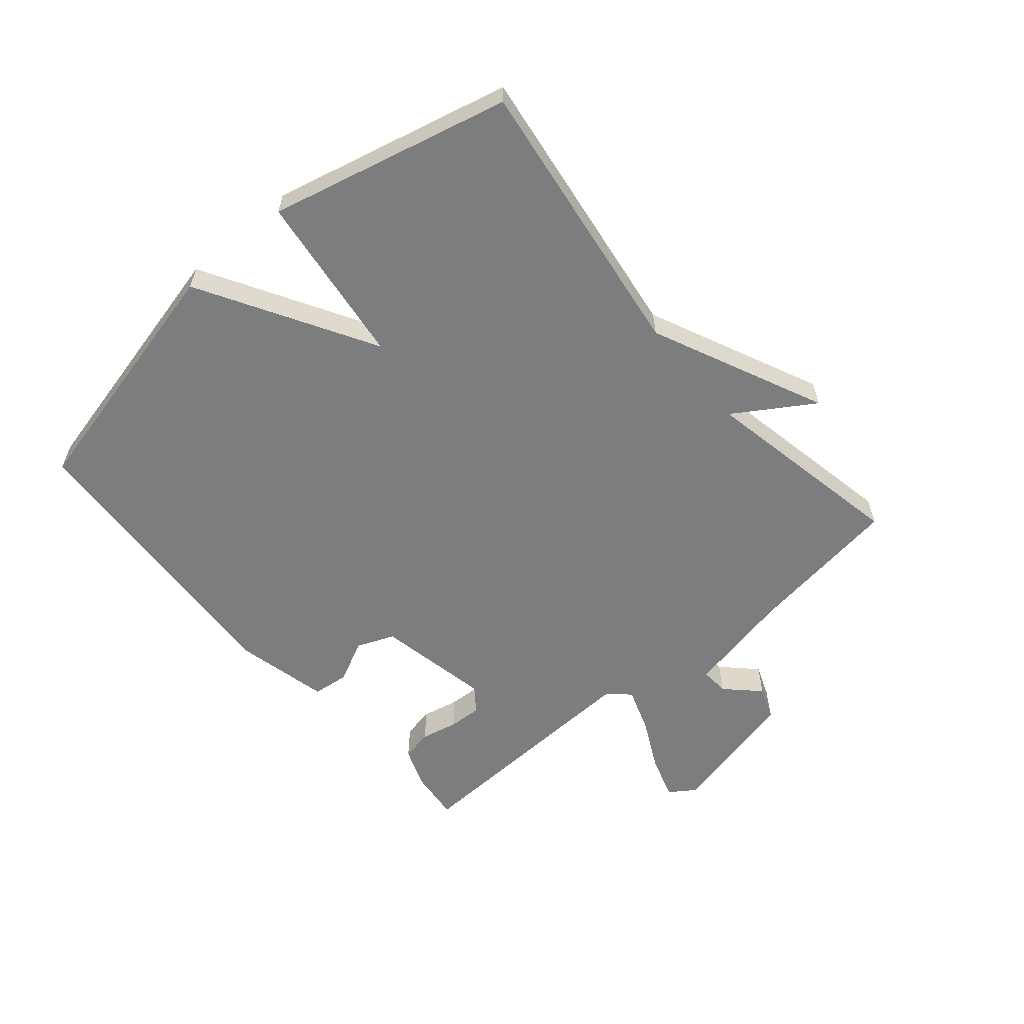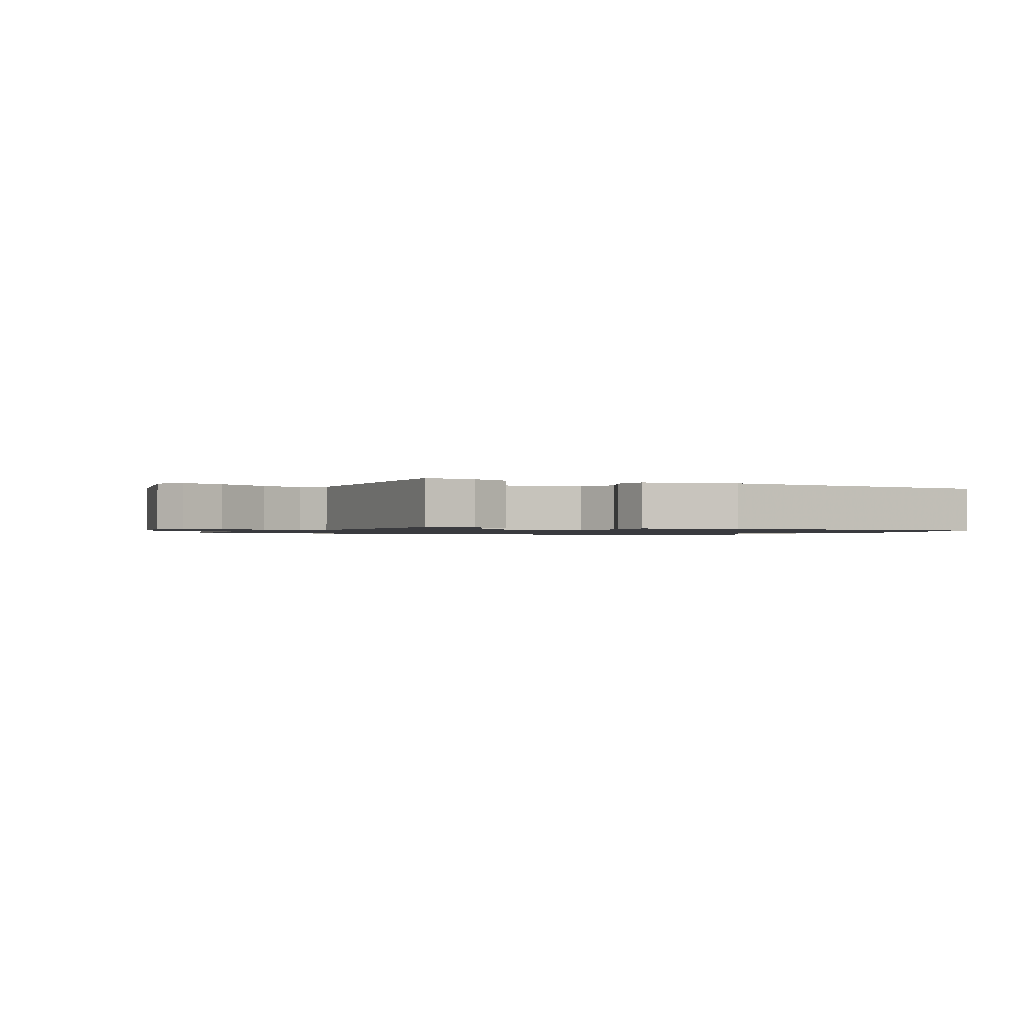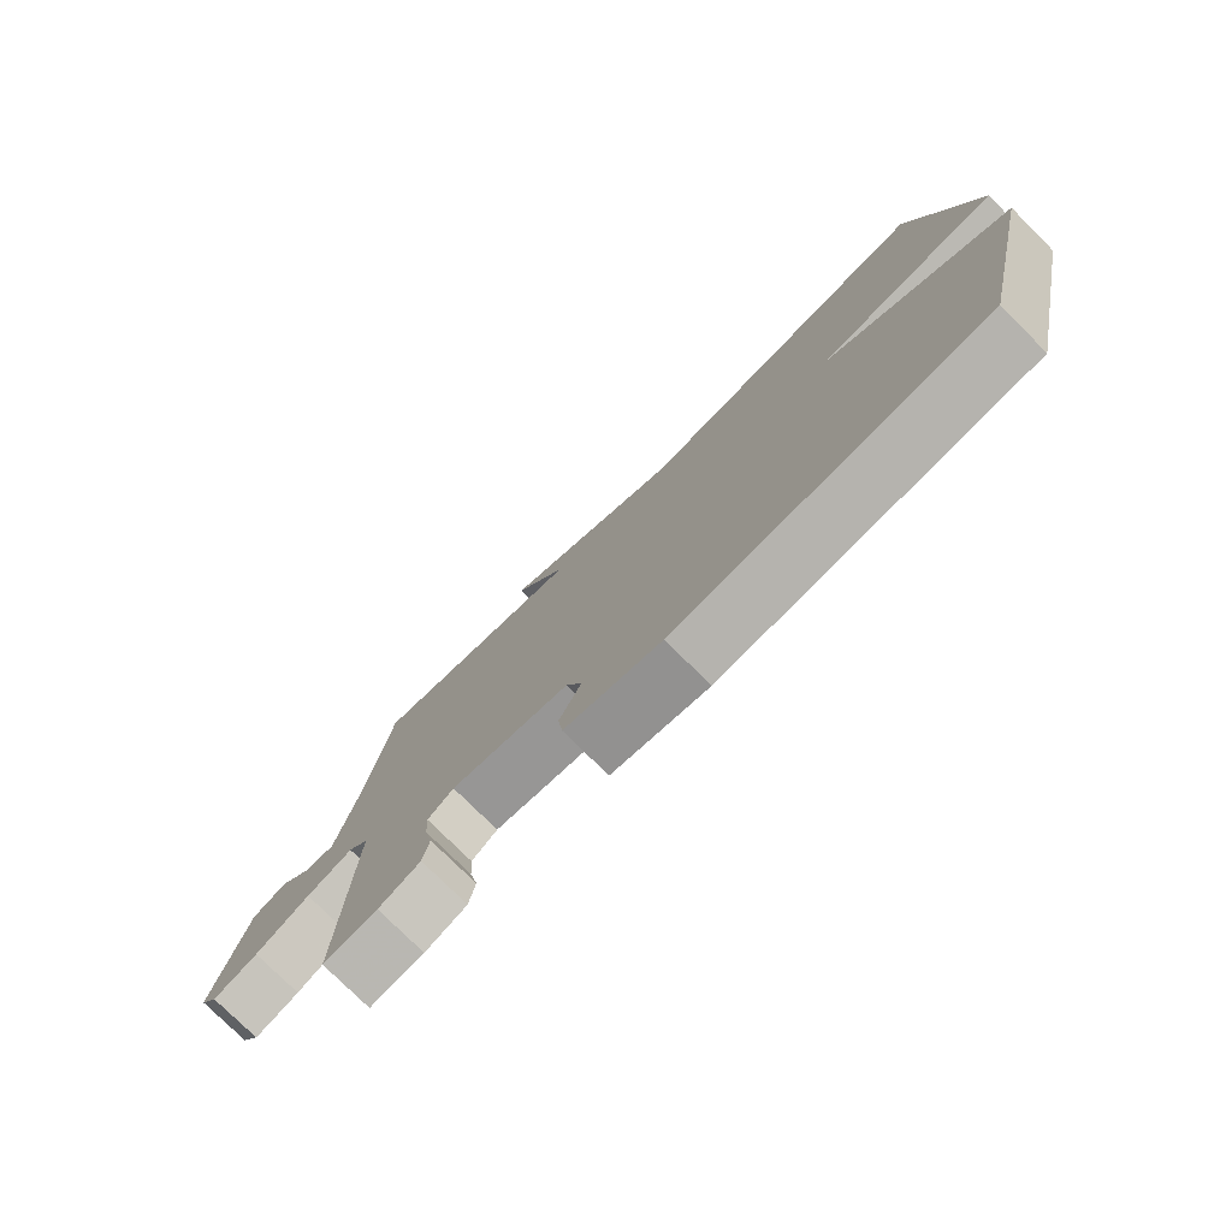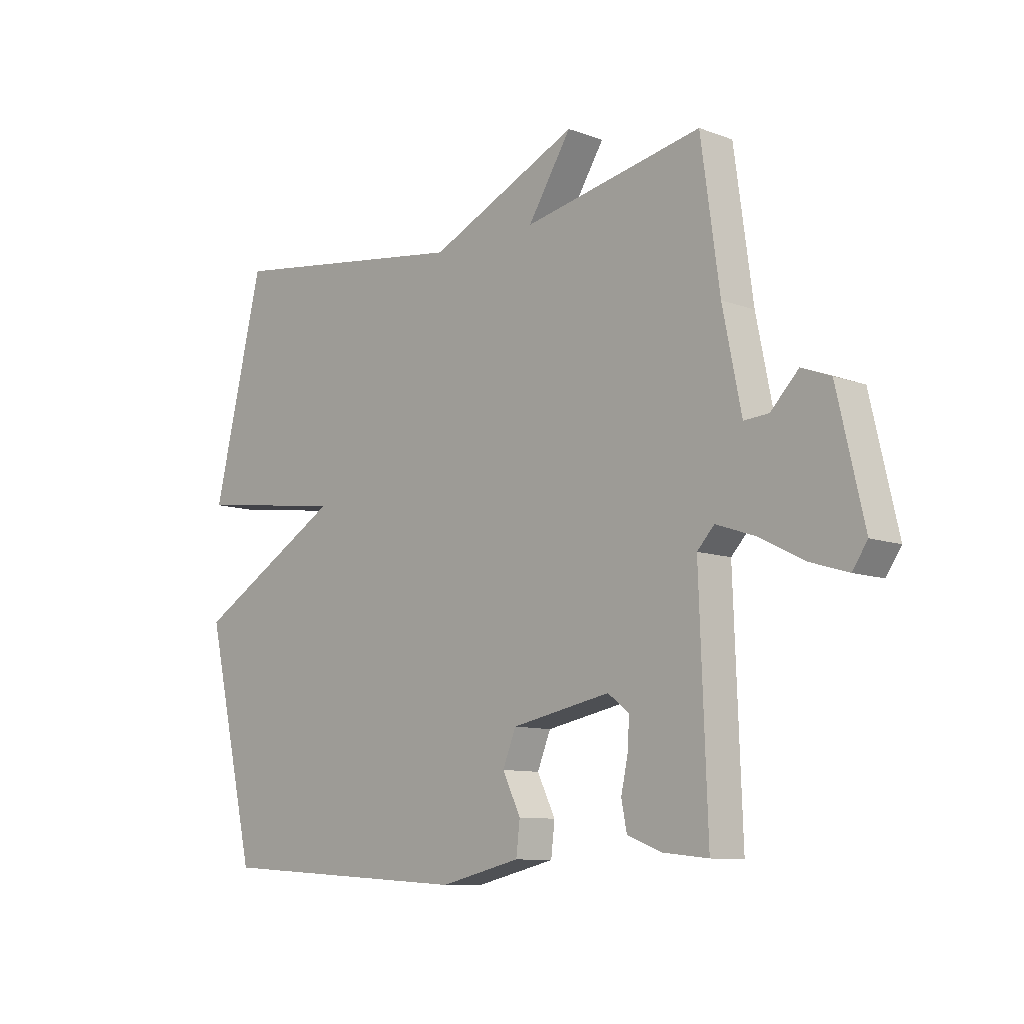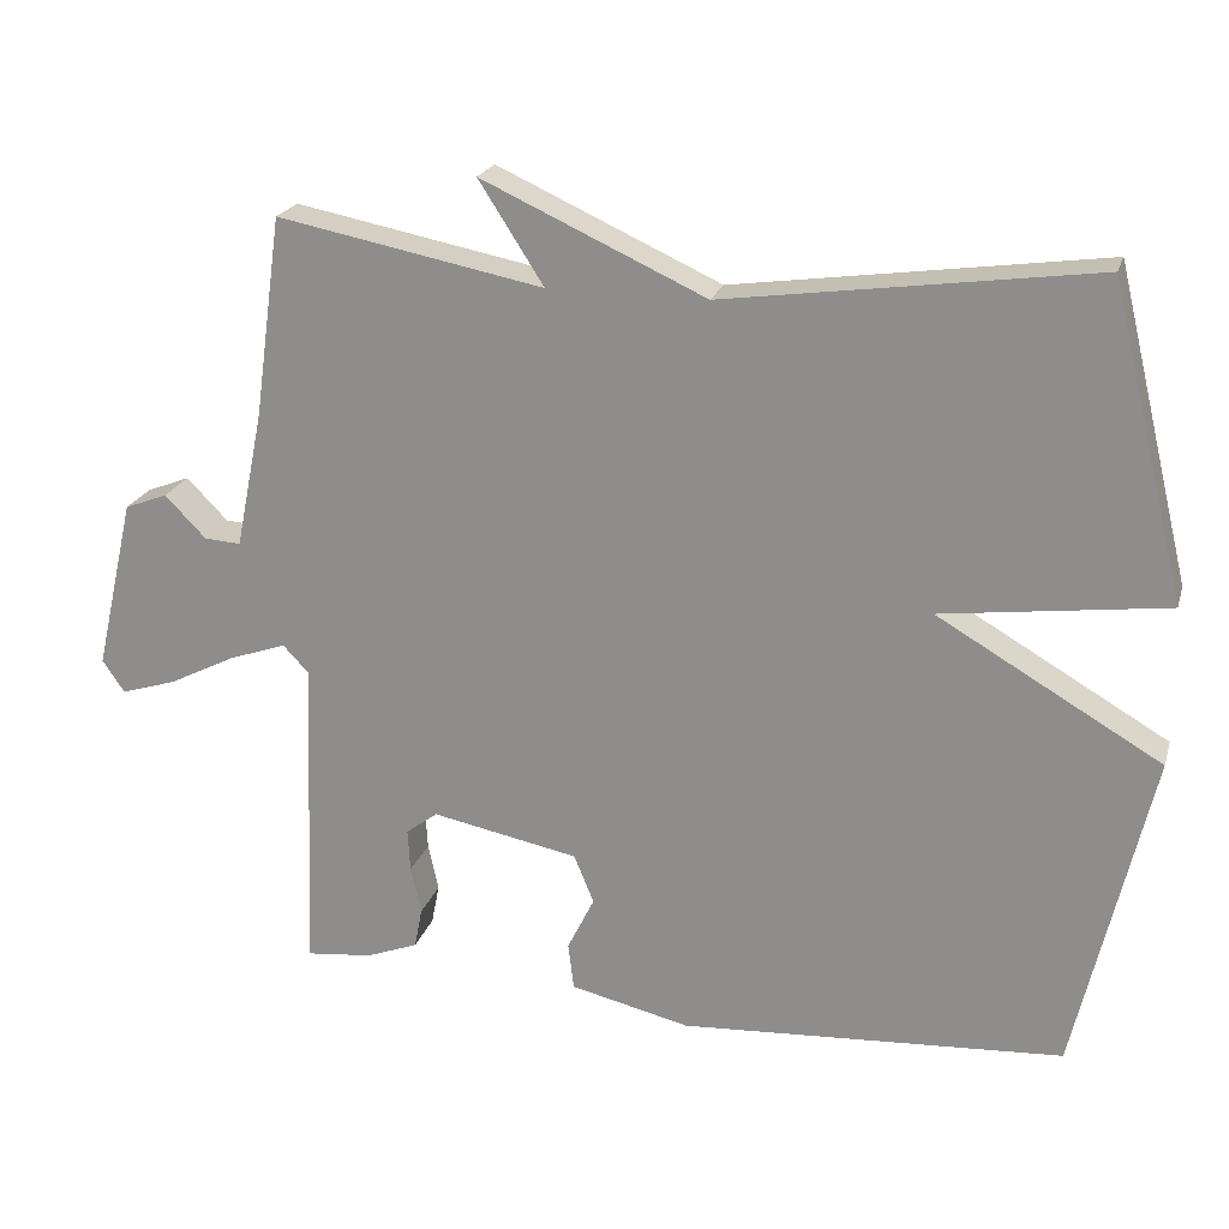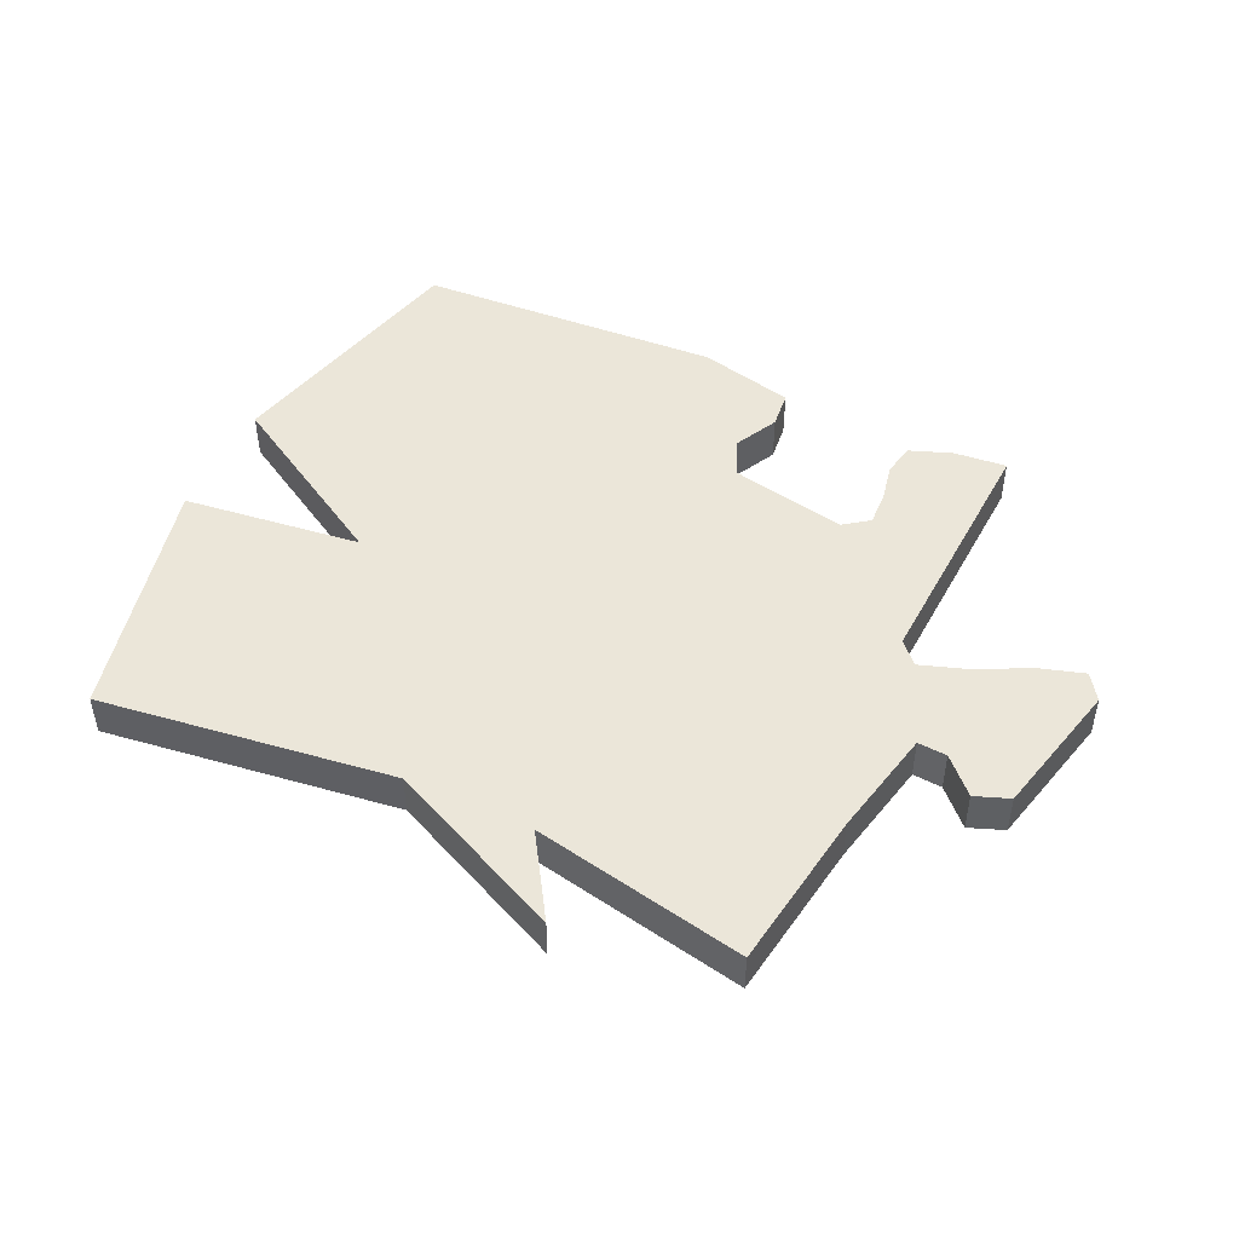
<metadata>
{"format":"obj","ext":"obj","renderer":"f3d","projection":"perspective","resolution":1024,"background":"white","views":[{"elev":-59.0,"azim":-49.5,"up":"+Y"},{"elev":-1.2,"azim":152.3,"up":"+Y"},{"elev":-77.2,"azim":-134.9,"up":"+Z"},{"elev":-9.8,"azim":46.3,"up":"+Z"},{"elev":21.6,"azim":-164.7,"up":"+Z"},{"elev":47.6,"azim":25.6,"up":"+Y"}]}
</metadata>
<code>
v 0.5 0.07 0.5
v 0.535 0.07 0.247
v 0.57 0.07 0.075
v 0.616 0.07 0.078
v 0.668 0.07 0.131
v 0.722 0.07 0.11
v 0.772 0.07 -0.107
v 0.744 0.07 -0.148
v 0.674 0.07 -0.126
v 0.589 0.07 -0.083
v 0.517 0.07 -0.058
v 0.485 0.07 -0.092
v 0.5 0.07 -0.5
v 0.416 0.07 -0.491
v 0.351 0.07 -0.466
v 0.341 0.07 -0.415
v 0.354 0.07 -0.355
v 0.357 0.07 -0.301
v 0.317 0.07 -0.271
v 0.132 0.07 -0.307
v 0.107 0.07 -0.368
v 0.141 0.07 -0.437
v 0.134 0.07 -0.496
v -0.017 0.07 -0.531
v -0.5 0.07 -0.5
v -0.595 0.07 -0.091
v -0.313 0.07 0.072
v -0.595 0.07 0.109
v -0.5 0.07 0.5
v -0.036 0.07 0.435
v 0.246 0.07 0.563
v 0.164 0.07 0.435
v 0.5 0 0.5
v 0.535 0 0.247
v 0.57 0 0.075
v 0.616 0 0.078
v 0.668 0 0.131
v 0.722 0 0.11
v 0.772 0 -0.107
v 0.744 0 -0.148
v 0.674 0 -0.126
v 0.589 0 -0.083
v 0.517 0 -0.058
v 0.485 0 -0.092
v 0.5 0 -0.5
v 0.416 0 -0.491
v 0.351 0 -0.466
v 0.341 0 -0.415
v 0.354 0 -0.355
v 0.357 0 -0.301
v 0.317 0 -0.271
v 0.132 0 -0.307
v 0.107 0 -0.368
v 0.141 0 -0.437
v 0.134 0 -0.496
v -0.017 0 -0.531
v -0.5 0 -0.5
v -0.595 0 -0.091
v -0.313 0 0.072
v -0.595 0 0.109
v -0.5 0 0.5
v -0.036 0 0.435
v 0.246 0 0.563
v 0.164 0 0.435
f 30 31 32
f 27 28 29 30
f 27 30 32
f 25 26 27
f 24 25 27
f 23 24 27
f 22 23 27
f 21 22 27
f 20 21 27 32
f 32 1 2
f 20 32 2
f 19 20 2
f 15 16 17
f 14 15 17
f 13 14 17
f 12 13 17
f 12 17 18
f 8 9 10
f 7 8 10
f 6 7 10
f 5 6 10
f 4 5 10
f 3 4 10 11
f 19 2 3
f 18 19 3
f 12 18 3
f 3 11 12
f 64 63 62
f 62 61 60 59
f 64 62 59
f 59 58 57
f 59 57 56
f 59 56 55
f 59 55 54
f 59 54 53
f 64 59 53 52
f 34 33 64
f 34 64 52
f 34 52 51
f 49 48 47
f 49 47 46
f 49 46 45
f 49 45 44
f 50 49 44
f 42 41 40
f 42 40 39
f 42 39 38
f 42 38 37
f 42 37 36
f 43 42 36 35
f 35 34 51
f 35 51 50
f 35 50 44
f 44 43 35
f 1 33 34 2
f 2 34 35 3
f 3 35 36 4
f 4 36 37 5
f 5 37 38 6
f 6 38 39 7
f 7 39 40 8
f 8 40 41 9
f 9 41 42 10
f 10 42 43 11
f 11 43 44 12
f 12 44 45 13
f 13 45 46 14
f 14 46 47 15
f 15 47 48 16
f 16 48 49 17
f 17 49 50 18
f 18 50 51 19
f 19 51 52 20
f 20 52 53 21
f 21 53 54 22
f 22 54 55 23
f 23 55 56 24
f 24 56 57 25
f 25 57 58 26
f 26 58 59 27
f 27 59 60 28
f 28 60 61 29
f 29 61 62 30
f 30 62 63 31
f 31 63 64 32
f 32 64 33 1

</code>
